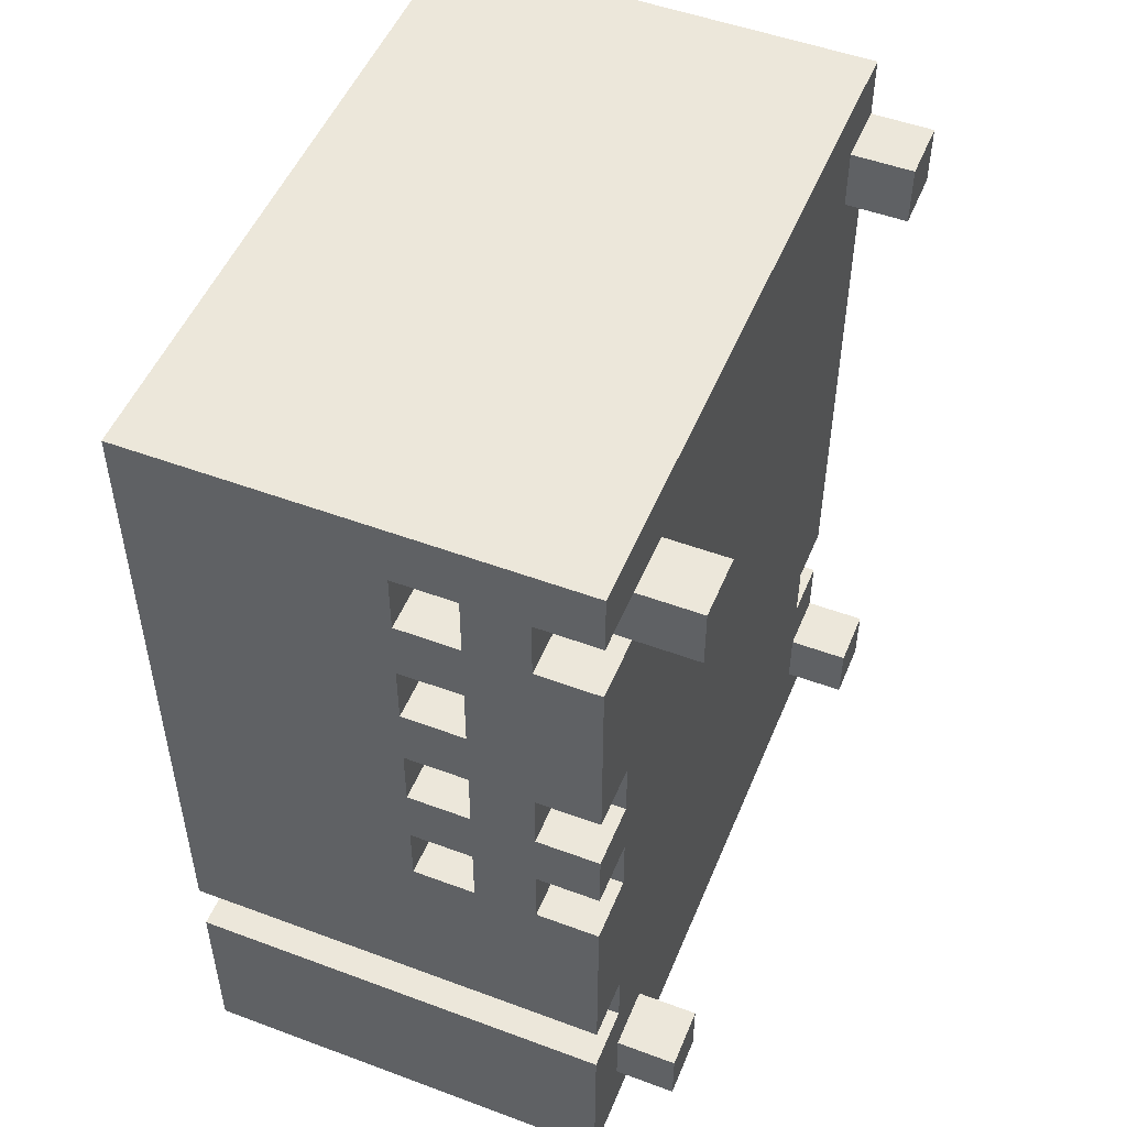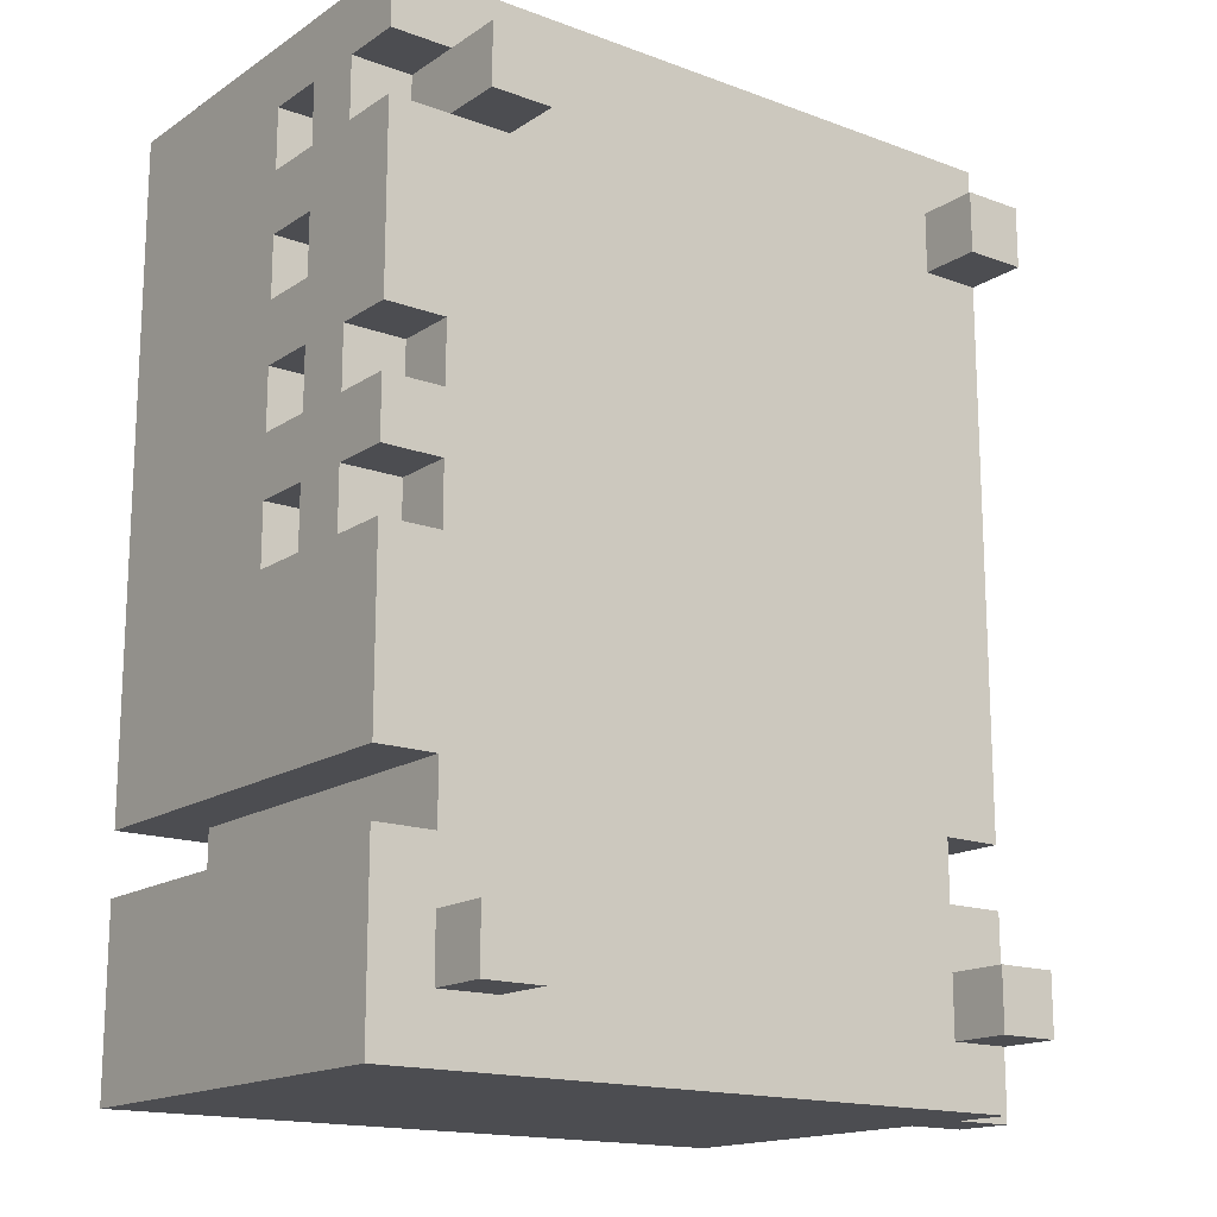
<metadata>
{"format":"obj","ext":"obj","renderer":"f3d","projection":"perspective","resolution":1024,"background":"white","views":[{"elev":50.9,"azim":-67.9,"up":"+Z"},{"elev":-16.2,"azim":-37.2,"up":"+Z"}]}
</metadata>
<code>
g vaperwaive
v -6 1 7.5
v -6 1 6.5
v -6 1 5.5
v -6 1 4.5
v -6 1 3.5
v -6 1 2.5
v -6 1 1.5
v -6 1 0.5
v -6 1 -0.5
v -6 1 -3.5
v -6 1 -4.5
v -6 1 -6.5
v -6 1 -7.5
v -6 2 6.5
v -6 2 5.5
v -6 2 4.5
v -6 2 3.5
v -6 2 2.5
v -6 2 1.5
v -6 2 0.5
v -6 2 -0.5
v -6 2 -6.5
v -6 2 -7.5
v -6 3 6.5
v -6 3 5.5
v -6 3 4.5
v -6 3 3.5
v -6 3 2.5
v -6 3 1.5
v -6 3 0.5
v -6 3 -0.5
v -6 4 6.5
v -6 4 5.5
v -6 4 4.5
v -6 4 3.5
v -6 4 2.5
v -6 4 1.5
v -6 4 0.5
v -6 4 -0.5
v -6 8 7.5
v -6 8 6.5
v -6 8 -3.5
v -6 8 -4.5
v -6 8 -7.5
v -5 0 6.5
v -5 0 5.5
v -5 0 -5.5
v -5 0 -6.5
v -5 1 6.5
v -5 1 5.5
v -5 1 2.5
v -5 1 1.5
v -5 1 0.5
v -5 1 -0.5
v -5 1 -3.5
v -5 1 -4.5
v -5 1 -5.5
v -5 1 -6.5
v -5 2 6.5
v -5 2 5.5
v -5 2 2.5
v -5 2 1.5
v -5 2 0.5
v -5 2 -0.5
v -5 3 6.5
v -5 3 5.5
v -5 3 4.5
v -5 3 3.5
v -5 4 6.5
v -5 4 5.5
v -5 4 4.5
v -5 4 3.5
v -5 7 -3.5
v -5 7 -4.5
v -4 2 5.5
v -4 2 4.5
v -4 2 2.5
v -4 2 -3.5
v -4 2 -4.5
v -4 2 -5.5
v -4 3 5.5
v -4 3 4.5
v -4 5 2.5
v -4 5 -3.5
v -4 5 -4.5
v -4 5 -5.5
v -4 6 1.5
v -4 6 -2.5
v -4 7 1.5
v -4 7 -2.5
v -2 6 -2.5
v -2 6 -3.5
v -2 7 -2.5
v -2 7 -3.5
v -1 2 6.5
v -1 2 5.5
v -1 3 6.5
v -1 3 5.5
v 0 5 -0.5
v 0 5 -1.5
v 0 6 -0.5
v 0 6 -1.5
v 2 6 1.5
v 2 6 0.5
v 2 7 1.5
v 2 7 0.5
v 3 2 4.5
v 3 2 3.5
v 3 3 4.5
v 3 3 3.5
v 4 0 6.5
v 4 0 5.5
v 4 0 -5.5
v 4 0 -6.5
v 4 1 6.5
v 4 1 5.5
v 4 1 -5.5
v 4 1 -6.5
v 4 6 -4.5
v 4 6 -5.5
v 4 7 -4.5
v 4 7 -5.5
v -5 2 5.5
v -5 2 4.5
v -5 2 2.5
v -5 2 -3.5
v -5 2 -4.5
v -5 2 -5.5
v -5 3 5.5
v -5 3 4.5
v -5 3 2.5
v -5 3 1.5
v -5 3 0.5
v -5 3 -0.5
v -5 4 2.5
v -5 4 1.5
v -5 4 0.5
v -5 4 -0.5
v -5 5 2.5
v -5 5 -3.5
v -5 5 -4.5
v -5 5 -5.5
v -5 6 1.5
v -5 6 -3.5
v -5 6 -4.5
v -5 6 -5.5
v -5 7 1.5
v -5 7 -3.5
v -5 7 -4.5
v -5 7 -5.5
v -4 0 6.5
v -4 0 5.5
v -4 0 -5.5
v -4 0 -6.5
v -4 1 6.5
v -4 1 5.5
v -4 1 -5.5
v -4 1 -6.5
v -2 2 6.5
v -2 2 5.5
v -2 3 6.5
v -2 3 5.5
v -1 5 -0.5
v -1 5 -1.5
v -1 6 -0.5
v -1 6 -1.5
v 1 6 1.5
v 1 6 0.5
v 1 7 1.5
v 1 7 0.5
v 2 2 4.5
v 2 2 3.5
v 2 3 4.5
v 2 3 3.5
v 4 1 -3.5
v 4 1 -4.5
v 4 5 -4.5
v 4 6 -4.5
v 4 7 -3.5
v 4 7 -4.5
v 5 0 6.5
v 5 0 5.5
v 5 0 -5.5
v 5 0 -6.5
v 5 1 7.5
v 5 1 6.5
v 5 1 5.5
v 5 1 -2.5
v 5 1 -3.5
v 5 1 -4.5
v 5 1 -5.5
v 5 1 -6.5
v 5 1 -7.5
v 5 2 7.5
v 5 2 6.5
v 5 2 0.5
v 5 2 -0.5
v 5 2 -2.5
v 5 2 -5.5
v 5 2 -6.5
v 5 2 -7.5
v 5 3 1.5
v 5 3 0.5
v 5 3 -0.5
v 5 3 -1.5
v 5 3 -4.5
v 5 3 -5.5
v 5 3 -6.5
v 5 3 -7.5
v 5 4 3.5
v 5 4 2.5
v 5 4 1.5
v 5 4 0.5
v 5 4 -0.5
v 5 4 -1.5
v 5 4 -4.5
v 5 4 -6.5
v 5 5 4.5
v 5 5 3.5
v 5 5 2.5
v 5 5 1.5
v 5 5 -4.5
v 5 5 -5.5
v 5 5 -6.5
v 5 6 5.5
v 5 6 4.5
v 5 6 -4.5
v 5 6 -5.5
v 5 6 -6.5
v 5 7 6.5
v 5 7 5.5
v 5 7 -2.5
v 5 7 -4.5
v 5 7 -5.5
v 5 7 -6.5
v 5 8 7.5
v 5 8 -2.5
v 5 8 -3.5
v 5 8 -4.5
v 5 8 -6.5
v 5 8 -7.5
v 6 2 -5.5
v 6 2 -7.5
v 6 3 -4.5
v 6 3 -5.5
v 6 3 -6.5
v 6 3 -7.5
v 6 4 -4.5
v 6 4 -6.5
v -6 1 7.5
v -6 8 7.5
v -3 7 7.5
v -3 8 7.5
v -1 6 7.5
v -1 7 7.5
v 0 5 7.5
v 0 6 7.5
v 1 4 7.5
v 1 5 7.5
v 2 3 7.5
v 2 4 7.5
v 4 1 7.5
v 4 2 7.5
v 4 3 7.5
v 5 1 7.5
v 5 2 7.5
v 5 8 7.5
v -5 0 6.5
v -5 1 6.5
v -4 0 6.5
v -4 1 6.5
v 4 0 6.5
v 4 1 6.5
v 5 0 6.5
v 5 1 6.5
v -6 1 5.5
v -6 2 5.5
v -6 3 5.5
v -6 4 5.5
v -5 1 5.5
v -5 2 5.5
v -5 3 5.5
v -5 4 5.5
v -2 2 5.5
v -2 3 5.5
v -1 2 5.5
v -1 3 5.5
v -5 2 4.5
v -5 3 4.5
v -4 2 4.5
v -4 3 4.5
v -6 3 3.5
v -6 4 3.5
v -5 3 3.5
v -5 4 3.5
v 2 2 3.5
v 2 3 3.5
v 3 2 3.5
v 3 3 3.5
v -6 1 1.5
v -6 2 1.5
v -6 3 1.5
v -6 4 1.5
v -5 1 1.5
v -5 2 1.5
v -5 3 1.5
v -5 4 1.5
v 1 6 0.5
v 1 7 0.5
v 2 6 0.5
v 2 7 0.5
v -6 1 -0.5
v -6 2 -0.5
v -6 3 -0.5
v -6 4 -0.5
v -5 1 -0.5
v -5 2 -0.5
v -5 3 -0.5
v -5 4 -0.5
v -1 5 -1.5
v -1 6 -1.5
v 0 5 -1.5
v 0 6 -1.5
v -5 2 -3.5
v -5 5 -3.5
v -5 6 -3.5
v -5 7 -3.5
v -4 2 -3.5
v -4 5 -3.5
v -2 6 -3.5
v -2 7 -3.5
v -6 1 -4.5
v -6 8 -4.5
v -5 1 -4.5
v -5 7 -4.5
v 4 1 -4.5
v 4 5 -4.5
v 4 6 -4.5
v 4 7 -4.5
v 5 1 -4.5
v 5 3 -4.5
v 5 4 -4.5
v 5 5 -4.5
v 5 6 -4.5
v 5 7 -4.5
v 5 8 -4.5
v 6 3 -4.5
v 6 4 -4.5
v -5 0 -5.5
v -5 1 -5.5
v -5 2 -5.5
v -5 5 -5.5
v -5 6 -5.5
v -5 7 -5.5
v -4 0 -5.5
v -4 1 -5.5
v -4 2 -5.5
v -4 5 -5.5
v 4 0 -5.5
v 4 1 -5.5
v 4 6 -5.5
v 4 7 -5.5
v 5 0 -5.5
v 5 1 -5.5
v 5 2 -5.5
v 5 3 -5.5
v 6 2 -5.5
v 6 3 -5.5
v -6 1 6.5
v -6 2 6.5
v -6 3 6.5
v -6 4 6.5
v -5 1 6.5
v -5 2 6.5
v -5 3 6.5
v -5 4 6.5
v -2 2 6.5
v -2 3 6.5
v -1 2 6.5
v -1 3 6.5
v -5 0 5.5
v -5 1 5.5
v -5 2 5.5
v -5 3 5.5
v -4 0 5.5
v -4 1 5.5
v -4 2 5.5
v -4 3 5.5
v 4 0 5.5
v 4 1 5.5
v 5 0 5.5
v 5 1 5.5
v -6 3 4.5
v -6 4 4.5
v -5 3 4.5
v -5 4 4.5
v 2 2 4.5
v 2 3 4.5
v 3 2 4.5
v 3 3 4.5
v -6 1 2.5
v -6 2 2.5
v -6 3 2.5
v -6 4 2.5
v -5 1 2.5
v -5 2 2.5
v -5 3 2.5
v -5 4 2.5
v -5 5 2.5
v -4 2 2.5
v -4 5 2.5
v -5 6 1.5
v -5 7 1.5
v -4 6 1.5
v -4 7 1.5
v 1 6 1.5
v 1 7 1.5
v 2 6 1.5
v 2 7 1.5
v -6 1 0.5
v -6 2 0.5
v -6 3 0.5
v -6 4 0.5
v -5 1 0.5
v -5 2 0.5
v -5 3 0.5
v -5 4 0.5
v -1 5 -0.5
v -1 6 -0.5
v 0 5 -0.5
v 0 6 -0.5
v -4 6 -2.5
v -4 7 -2.5
v -2 6 -2.5
v -2 7 -2.5
v -6 1 -3.5
v -6 8 -3.5
v -5 1 -3.5
v -5 7 -3.5
v 4 1 -3.5
v 4 7 -3.5
v 4 8 -3.5
v 5 1 -3.5
v 5 8 -3.5
v -5 2 -4.5
v -5 5 -4.5
v -5 6 -4.5
v -5 7 -4.5
v -4 2 -4.5
v -4 5 -4.5
v 4 6 -4.5
v 4 7 -4.5
v -5 0 -6.5
v -5 1 -6.5
v -4 0 -6.5
v -4 1 -6.5
v 4 0 -6.5
v 4 1 -6.5
v 5 0 -6.5
v 5 1 -6.5
v 5 3 -6.5
v 5 4 -6.5
v 6 3 -6.5
v 6 4 -6.5
v -6 1 -7.5
v -6 2 -7.5
v -6 8 -7.5
v -5 2 -7.5
v -5 3 -7.5
v -3 3 -7.5
v -3 4 -7.5
v -2 4 -7.5
v -2 5 -7.5
v -1 5 -7.5
v -1 6 -7.5
v 1 5 -7.5
v 1 6 -7.5
v 3 6 -7.5
v 3 7 -7.5
v 4 7 -7.5
v 4 8 -7.5
v 5 1 -7.5
v 5 2 -7.5
v 5 3 -7.5
v 5 8 -7.5
v 6 2 -7.5
v 6 3 -7.5
v -5 0 6.5
v -4 0 6.5
v 4 0 6.5
v 5 0 6.5
v -5 0 5.5
v -4 0 5.5
v 4 0 5.5
v 5 0 5.5
v -5 0 -5.5
v -4 0 -5.5
v 4 0 -5.5
v 5 0 -5.5
v -5 0 -6.5
v -4 0 -6.5
v 4 0 -6.5
v 5 0 -6.5
v -6 1 7.5
v 4 1 7.5
v 5 1 7.5
v -6 1 6.5
v -5 1 6.5
v -4 1 6.5
v 4 1 6.5
v 5 1 6.5
v -6 1 5.5
v -5 1 5.5
v -4 1 5.5
v 4 1 5.5
v 5 1 5.5
v -6 1 4.5
v -5 1 4.5
v -6 1 3.5
v -5 1 3.5
v -6 1 2.5
v -5 1 2.5
v -6 1 1.5
v -5 1 1.5
v -6 1 0.5
v -5 1 0.5
v -6 1 -0.5
v -5 1 -0.5
v 4 1 -2.5
v 5 1 -2.5
v -6 1 -3.5
v -5 1 -3.5
v 4 1 -3.5
v 5 1 -3.5
v -6 1 -4.5
v -5 1 -4.5
v 4 1 -4.5
v 5 1 -4.5
v -5 1 -5.5
v -4 1 -5.5
v 4 1 -5.5
v 5 1 -5.5
v -6 1 -6.5
v -5 1 -6.5
v -4 1 -6.5
v 4 1 -6.5
v 5 1 -6.5
v -6 1 -7.5
v 5 1 -7.5
v -6 2 6.5
v -5 2 6.5
v -6 2 5.5
v -5 2 5.5
v -6 2 2.5
v -5 2 2.5
v -6 2 1.5
v -5 2 1.5
v -6 2 0.5
v -5 2 0.5
v -6 2 -0.5
v -5 2 -0.5
v 5 2 -5.5
v 6 2 -5.5
v 5 2 -6.5
v 5 2 -7.5
v 6 2 -7.5
v -2 3 6.5
v -1 3 6.5
v -5 3 5.5
v -4 3 5.5
v -2 3 5.5
v -1 3 5.5
v -5 3 4.5
v -4 3 4.5
v 2 3 4.5
v 3 3 4.5
v 2 3 3.5
v 3 3 3.5
v 5 3 -4.5
v 6 3 -4.5
v 5 3 -5.5
v 6 3 -5.5
v -6 4 6.5
v -5 4 6.5
v -6 4 5.5
v -5 4 5.5
v -6 4 4.5
v -5 4 4.5
v -6 4 3.5
v -5 4 3.5
v -6 4 2.5
v -5 4 2.5
v -6 4 1.5
v -5 4 1.5
v -6 4 0.5
v -5 4 0.5
v -6 4 -0.5
v -5 4 -0.5
v -5 5 2.5
v -4 5 2.5
v -5 5 -3.5
v -4 5 -3.5
v -5 5 -4.5
v -4 5 -4.5
v -5 5 -5.5
v -4 5 -5.5
v -1 6 -0.5
v 0 6 -0.5
v -1 6 -1.5
v 0 6 -1.5
v -5 7 1.5
v -4 7 1.5
v 1 7 1.5
v 2 7 1.5
v 1 7 0.5
v 2 7 0.5
v -4 7 -2.5
v -2 7 -2.5
v -5 7 -3.5
v -2 7 -3.5
v -5 7 -4.5
v 4 7 -4.5
v -5 7 -5.5
v 4 7 -5.5
v -2 2 6.5
v -1 2 6.5
v -5 2 5.5
v -4 2 5.5
v -2 2 5.5
v -1 2 5.5
v -5 2 4.5
v -4 2 4.5
v 2 2 4.5
v 3 2 4.5
v 2 2 3.5
v 3 2 3.5
v -5 2 2.5
v -4 2 2.5
v -5 2 -3.5
v -4 2 -3.5
v -5 2 -4.5
v -4 2 -4.5
v -5 2 -5.5
v -4 2 -5.5
v -6 3 6.5
v -5 3 6.5
v -6 3 5.5
v -5 3 5.5
v -6 3 4.5
v -5 3 4.5
v -6 3 3.5
v -5 3 3.5
v -6 3 2.5
v -5 3 2.5
v -6 3 1.5
v -5 3 1.5
v -6 3 0.5
v -5 3 0.5
v -6 3 -0.5
v -5 3 -0.5
v 5 3 -6.5
v 6 3 -6.5
v 5 3 -7.5
v 6 3 -7.5
v 5 4 -4.5
v 6 4 -4.5
v 5 4 -6.5
v 6 4 -6.5
v -1 5 -0.5
v 0 5 -0.5
v -1 5 -1.5
v 0 5 -1.5
v -5 6 1.5
v -4 6 1.5
v 1 6 1.5
v 2 6 1.5
v 1 6 0.5
v 2 6 0.5
v -4 6 -2.5
v -2 6 -2.5
v -5 6 -3.5
v -2 6 -3.5
v -5 6 -4.5
v 4 6 -4.5
v -5 6 -5.5
v 4 6 -5.5
v -5 7 -3.5
v 4 7 -3.5
v -5 7 -4.5
v 4 7 -4.5
v -6 8 7.5
v -3 8 7.5
v 5 8 7.5
v -6 8 6.5
v -3 8 6.5
v 4 8 -2.5
v 5 8 -2.5
v -6 8 -3.5
v 4 8 -3.5
v 5 8 -3.5
v -6 8 -4.5
v 5 8 -4.5
v 4 8 -6.5
v 5 8 -6.5
v -6 8 -7.5
v 4 8 -7.5
v 5 8 -7.5
f 14 2 1
f 15 4 3
f 16 5 4
f 16 4 15
f 17 6 5
f 17 5 16
f 18 6 17
f 19 8 7
f 20 8 19
f 21 10 9
f 22 13 12
f 22 12 11
f 23 13 22
f 24 21 20
f 24 14 1
f 24 15 14
f 24 16 15
f 24 18 17
f 24 19 18
f 24 20 19
f 24 17 16
f 25 21 24
f 26 21 25
f 27 21 26
f 28 21 27
f 29 21 28
f 30 21 29
f 31 10 21
f 31 21 30
f 32 24 1
f 33 26 25
f 34 26 33
f 35 28 27
f 36 28 35
f 37 30 29
f 38 30 37
f 39 10 31
f 40 32 1
f 41 36 35
f 41 32 40
f 41 38 37
f 41 34 33
f 41 39 38
f 41 37 36
f 41 33 32
f 41 35 34
f 42 10 39
f 42 39 41
f 43 23 22
f 43 22 11
f 44 23 43
f 49 46 45
f 50 46 49
f 57 48 47
f 58 48 57
f 59 50 49
f 60 50 59
f 61 52 51
f 62 52 61
f 63 54 53
f 64 54 63
f 69 66 65
f 70 66 69
f 71 68 67
f 72 68 71
f 73 56 55
f 74 56 73
f 81 76 75
f 82 76 81
f 83 78 77
f 84 78 83
f 85 80 79
f 86 80 85
f 89 88 87
f 90 88 89
f 93 92 91
f 94 92 93
f 97 96 95
f 98 96 97
f 101 100 99
f 102 100 101
f 105 104 103
f 106 104 105
f 109 108 107
f 110 108 109
f 115 112 111
f 116 112 115
f 117 114 113
f 118 114 117
f 121 120 119
f 122 120 121
f 123 124 129
f 129 124 130
f 125 126 131
f 131 126 132
f 132 126 133
f 133 126 134
f 132 133 136
f 136 133 137
f 134 126 138
f 136 137 139
f 137 138 139
f 135 136 139
f 138 126 140
f 139 138 140
f 127 128 141
f 141 128 142
f 143 144 147
f 147 144 148
f 145 146 149
f 149 146 150
f 151 152 155
f 155 152 156
f 153 154 157
f 157 154 158
f 159 160 161
f 161 160 162
f 163 164 165
f 165 164 166
f 167 168 169
f 169 168 170
f 171 172 173
f 173 172 174
f 175 176 177
f 175 177 178
f 175 178 179
f 179 178 180
f 181 182 186
f 186 182 187
f 183 184 191
f 191 184 192
f 185 186 194
f 186 187 195
f 194 186 195
f 187 188 195
f 195 188 196
f 196 188 197
f 188 189 198
f 197 188 198
f 191 192 199
f 190 191 199
f 192 193 200
f 199 192 200
f 200 193 201
f 195 196 202
f 196 197 203
f 202 196 203
f 197 198 204
f 203 197 204
f 204 198 205
f 190 199 206
f 206 199 207
f 195 202 210
f 210 202 211
f 202 203 212
f 211 202 212
f 203 204 213
f 212 203 213
f 204 205 214
f 213 204 214
f 205 198 215
f 214 205 215
f 208 209 217
f 195 210 218
f 210 211 219
f 218 210 219
f 211 212 220
f 219 211 220
f 213 214 221
f 220 212 221
f 212 213 221
f 214 215 221
f 216 217 222
f 222 217 223
f 217 209 224
f 223 217 224
f 195 218 225
f 219 220 226
f 225 218 226
f 218 219 226
f 220 221 226
f 222 223 227
f 223 224 228
f 227 223 228
f 224 209 229
f 228 224 229
f 195 225 230
f 194 195 230
f 225 226 231
f 230 225 231
f 215 198 232
f 231 226 232
f 198 189 232
f 226 221 232
f 221 215 232
f 227 228 233
f 228 229 234
f 233 228 234
f 229 209 235
f 234 229 235
f 230 231 236
f 194 230 236
f 231 232 236
f 232 189 237
f 236 232 237
f 237 189 238
f 233 234 239
f 234 235 239
f 235 209 240
f 239 235 240
f 240 209 241
f 242 243 245
f 245 243 246
f 246 243 247
f 244 245 248
f 245 246 248
f 248 246 249
f 252 251 250
f 253 251 252
f 254 252 250
f 255 253 252
f 255 252 254
f 256 254 250
f 257 255 254
f 257 254 256
f 258 256 250
f 259 257 256
f 259 256 258
f 260 258 250
f 261 259 258
f 261 258 260
f 262 260 250
f 263 260 262
f 264 261 260
f 264 260 263
f 265 263 262
f 266 264 263
f 266 263 265
f 267 253 255
f 267 264 266
f 267 255 257
f 267 257 259
f 267 259 261
f 267 261 264
f 270 269 268
f 271 269 270
f 274 273 272
f 275 273 274
f 280 277 276
f 281 277 280
f 282 279 278
f 283 279 282
f 286 285 284
f 287 285 286
f 290 289 288
f 291 289 290
f 294 293 292
f 295 293 294
f 298 297 296
f 299 297 298
f 304 301 300
f 305 301 304
f 306 303 302
f 307 303 306
f 310 309 308
f 311 309 310
f 316 313 312
f 317 313 316
f 318 315 314
f 319 315 318
f 322 321 320
f 323 321 322
f 328 325 324
f 329 325 328
f 330 327 326
f 331 327 330
f 334 333 332
f 335 333 334
f 339 333 335
f 340 337 336
f 341 337 340
f 342 337 341
f 343 338 337
f 343 337 342
f 344 339 338
f 344 338 343
f 345 333 339
f 345 339 344
f 346 333 345
f 347 342 341
f 348 342 347
f 355 350 349
f 356 350 355
f 357 352 351
f 358 352 357
f 361 354 353
f 362 354 361
f 363 360 359
f 364 360 363
f 367 366 365
f 368 366 367
f 369 370 373
f 373 370 374
f 371 372 375
f 375 372 376
f 377 378 379
f 379 378 380
f 381 382 385
f 385 382 386
f 383 384 387
f 387 384 388
f 389 390 391
f 391 390 392
f 393 394 395
f 395 394 396
f 397 398 399
f 399 398 400
f 401 402 405
f 405 402 406
f 403 404 407
f 407 404 408
f 408 409 410
f 407 408 410
f 406 407 410
f 410 409 411
f 412 413 414
f 414 413 415
f 416 417 418
f 418 417 419
f 420 421 424
f 424 421 425
f 422 423 426
f 426 423 427
f 428 429 430
f 430 429 431
f 432 433 434
f 434 433 435
f 436 437 438
f 438 437 439
f 439 437 441
f 441 437 442
f 440 441 443
f 441 442 443
f 443 442 444
f 445 446 449
f 449 446 450
f 447 448 451
f 451 448 452
f 453 454 455
f 455 454 456
f 457 458 459
f 459 458 460
f 461 462 463
f 463 462 464
f 465 466 468
f 466 467 468
f 468 467 469
f 468 469 470
f 469 467 470
f 470 467 471
f 470 471 472
f 471 467 472
f 472 467 473
f 472 473 474
f 473 467 474
f 474 467 475
f 472 474 476
f 474 475 476
f 475 467 477
f 476 475 477
f 476 477 478
f 477 467 478
f 478 467 479
f 478 479 480
f 479 467 480
f 480 467 481
f 465 468 482
f 468 470 482
f 480 481 482
f 478 480 482
f 476 478 482
f 472 476 482
f 470 472 482
f 482 481 483
f 483 481 484
f 484 481 485
f 483 484 486
f 486 484 487
f 492 489 488
f 493 489 492
f 494 491 490
f 495 491 494
f 500 497 496
f 501 497 500
f 502 499 498
f 503 499 502
f 507 505 504
f 508 505 507
f 509 505 508
f 510 506 505
f 510 505 509
f 511 506 510
f 514 510 509
f 515 510 514
f 517 513 512
f 517 516 515
f 517 515 514
f 517 514 513
f 518 516 517
f 519 518 517
f 520 516 518
f 520 518 519
f 521 520 519
f 522 516 520
f 522 520 521
f 524 516 522
f 525 524 523
f 526 516 524
f 526 524 525
f 528 516 526
f 529 516 528
f 529 528 527
f 530 516 529
f 531 529 527
f 532 529 531
f 533 530 529
f 533 529 532
f 534 530 533
f 536 533 532
f 537 533 536
f 539 536 535
f 539 538 537
f 539 537 536
f 540 538 539
f 541 538 540
f 542 538 541
f 543 539 535
f 544 539 543
f 545 541 540
f 546 541 545
f 548 544 543
f 548 547 546
f 548 546 545
f 548 545 544
f 549 547 548
f 552 551 550
f 553 551 552
f 556 555 554
f 557 555 556
f 560 559 558
f 561 559 560
f 564 563 562
f 565 563 564
f 566 563 565
f 571 568 567
f 572 568 571
f 573 570 569
f 574 570 573
f 577 576 575
f 578 576 577
f 581 580 579
f 582 580 581
f 585 584 583
f 586 584 585
f 589 588 587
f 590 588 589
f 593 592 591
f 594 592 593
f 597 596 595
f 598 596 597
f 601 600 599
f 602 600 601
f 605 604 603
f 606 604 605
f 609 608 607
f 610 608 609
f 615 614 613
f 616 614 615
f 617 612 611
f 619 617 611
f 619 618 617
f 620 618 619
f 623 622 621
f 624 622 623
f 625 626 629
f 629 626 630
f 627 628 631
f 631 628 632
f 633 634 635
f 635 634 636
f 637 638 639
f 639 638 640
f 641 642 643
f 643 642 644
f 645 646 647
f 647 646 648
f 649 650 651
f 651 650 652
f 653 654 655
f 655 654 656
f 657 658 659
f 659 658 660
f 661 662 663
f 663 662 664
f 665 666 667
f 667 666 668
f 669 670 671
f 671 670 672
f 675 676 677
f 677 676 678
f 673 674 679
f 673 679 681
f 679 680 681
f 681 680 682
f 683 684 685
f 685 684 686
f 687 688 689
f 689 688 690
f 691 692 694
f 692 693 695
f 694 692 695
f 694 695 696
f 695 693 696
f 696 693 697
f 694 696 698
f 696 697 699
f 698 696 699
f 699 697 700
f 701 702 703
f 703 702 704
f 701 703 705
f 703 704 706
f 705 703 706
f 706 704 707

</code>
